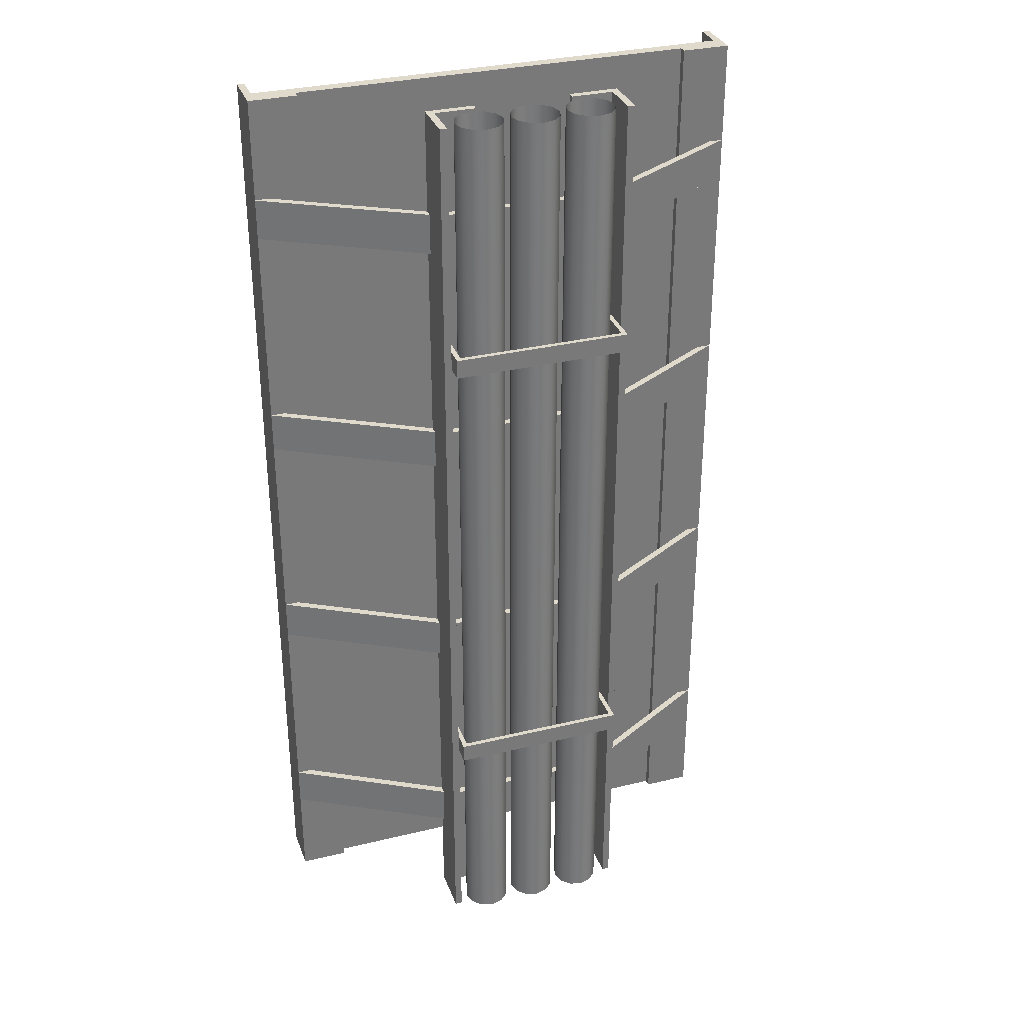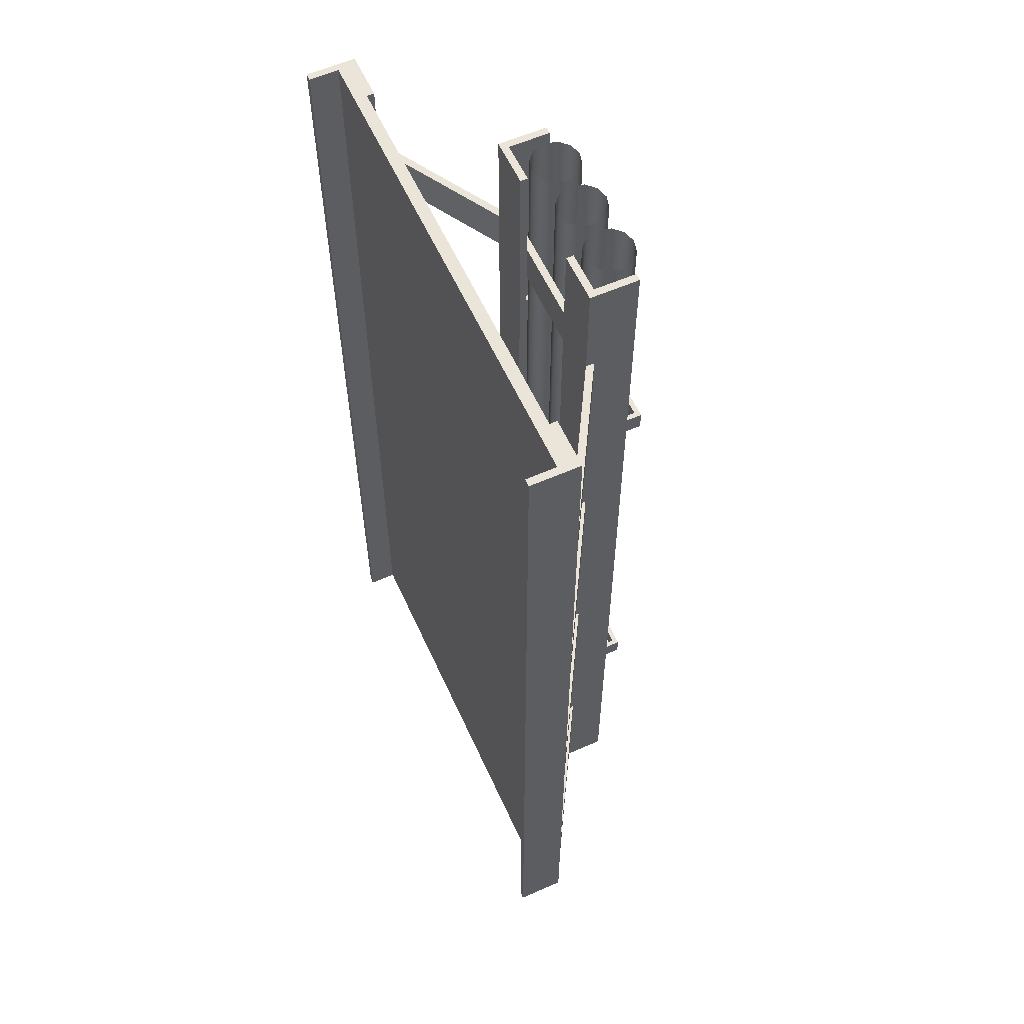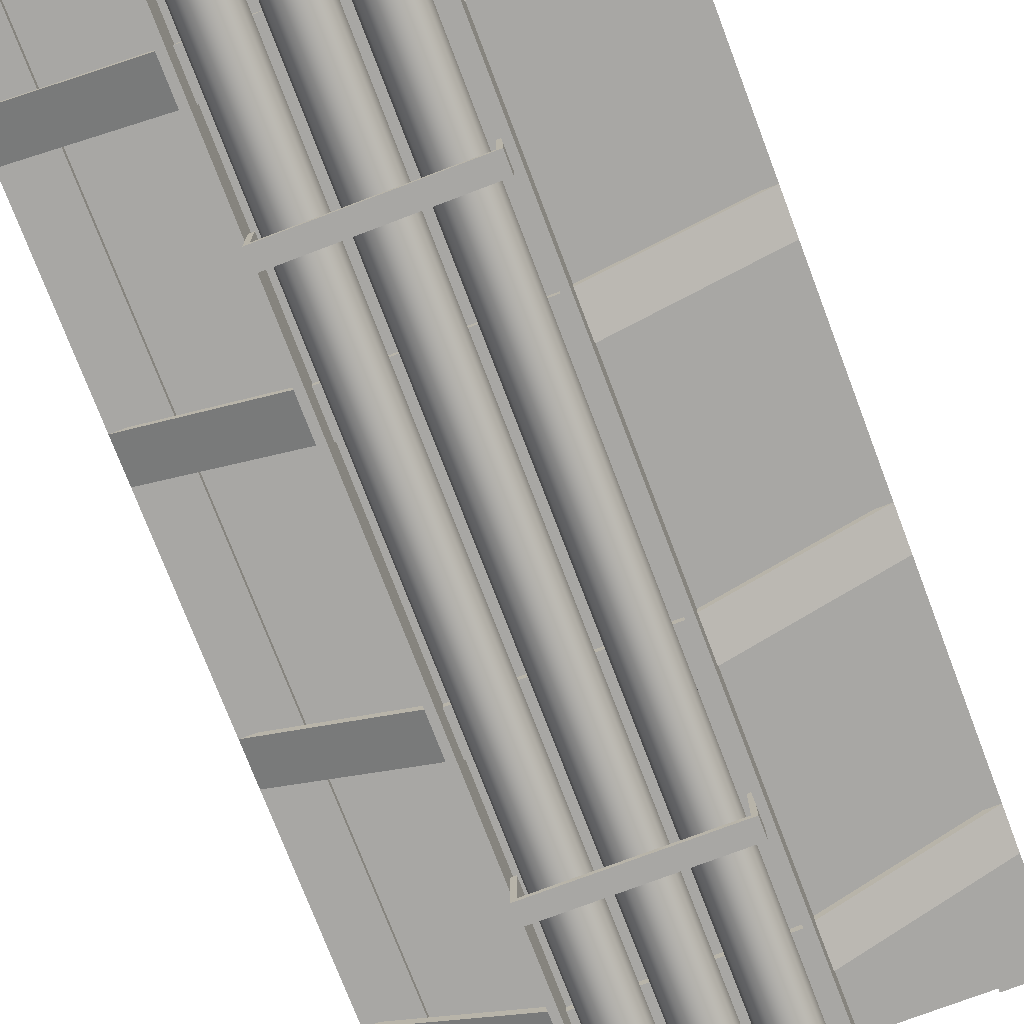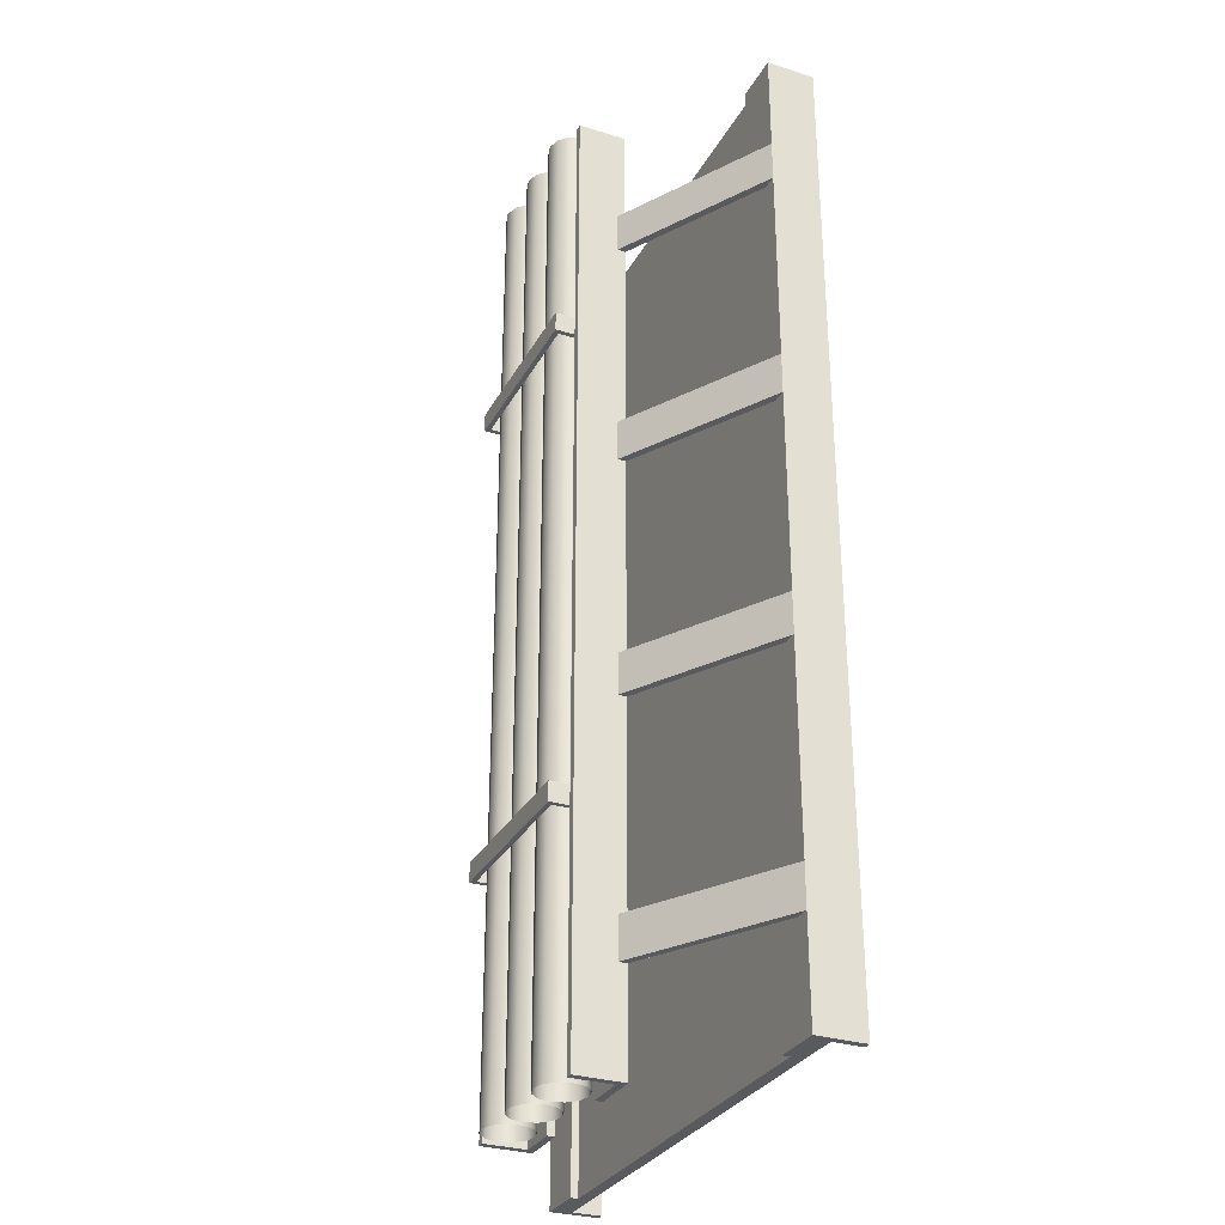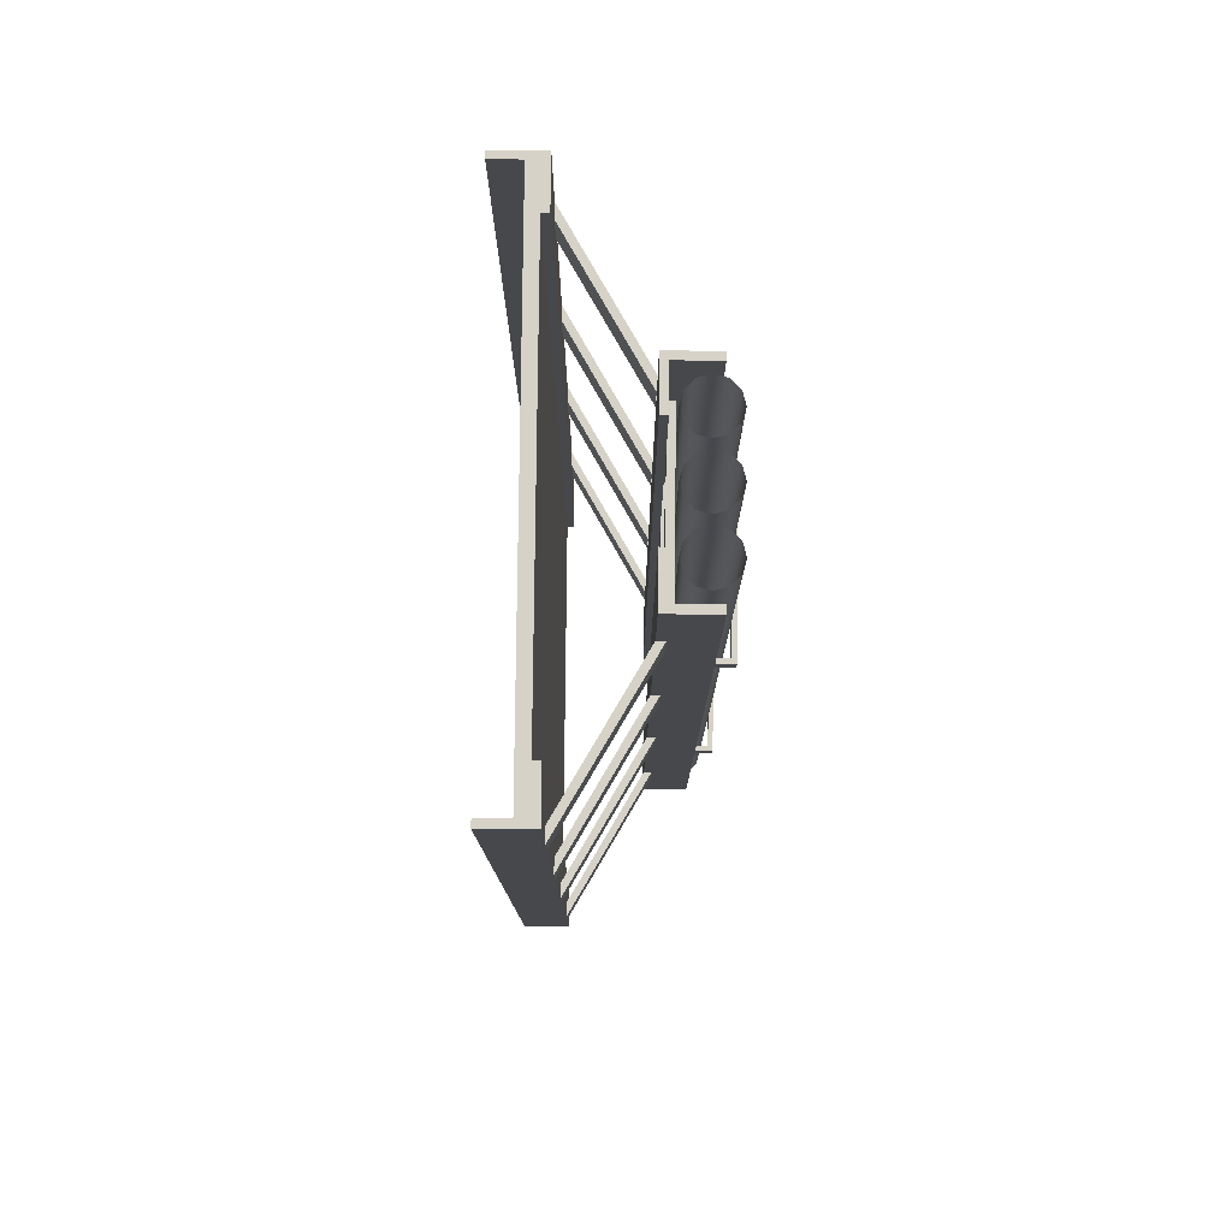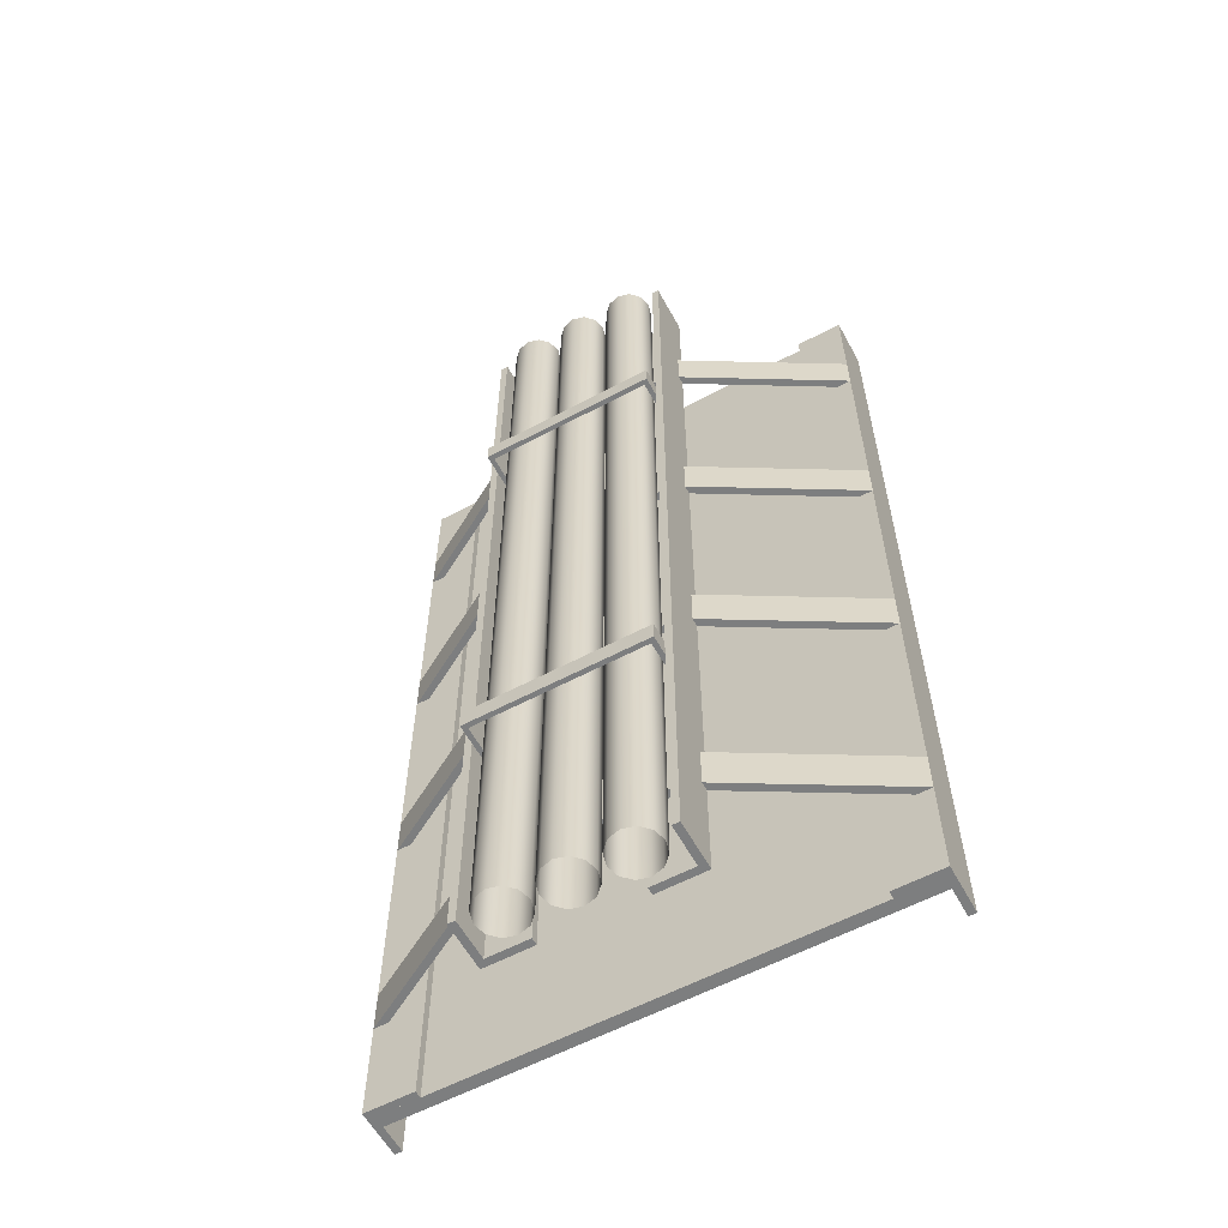
<metadata>
{"format":"obj","ext":"obj","renderer":"f3d","projection":"perspective","resolution":1024,"background":"white","views":[{"elev":32.4,"azim":-18.6,"up":"+Z"},{"elev":58.9,"azim":-114.4,"up":"+Z"},{"elev":-74.6,"azim":20.8,"up":"+Y"},{"elev":-30.6,"azim":65.8,"up":"+Z"},{"elev":78.5,"azim":-89.5,"up":"+Z"},{"elev":-59.3,"azim":28.6,"up":"+Z"}]}
</metadata>
<code>
o platform_bx_2
v -0.37 -0.44 2
v -0.37 -0.61 2
v -0.37 -0.44 -2
v -0.37 -0.61 -2
v -0.4 -0.61 2
v -0.4 -0.61 -2
v -0.4 -0.41 2
v -0.4 -0.41 -2
v -0.2 -0.44 2
v -0.2 -0.44 -2
v -0.2 -0.41 2
v -0.2 -0.41 -2
v 0.37 -0.44 2
v 0.37 -0.61 2
v 0.37 -0.44 -2
v 0.37 -0.61 -2
v 0.4 -0.61 2
v 0.4 -0.61 -2
v 0.4 -0.41 2
v 0.4 -0.41 -2
v 0.2 -0.44 2
v 0.2 -0.44 -2
v 0.2 -0.41 2
v 0.2 -0.41 -2
v 1 -0.05 -2
v -1 -0.05 -2
v 1 1e-06 -2
v -1 1e-06 -2
v 1 -0.05 2
v -1 -0.05 2
v 1 1e-06 2
v -1 1e-06 2
v 1 -0.05 2
v 1 0.12 2
v 1 -0.05 -2
v 1 0.12 -2
v 1.03 0.12 2
v 1.03 0.12 -2
v 1.03 -0.08 2
v 1.03 -0.08 -2
v 0.83 -0.05 2
v 0.83 -0.05 -2
v 0.83 -0.08 2
v 0.83 -0.08 -2
v -1 -0.05 2
v -1 0.12 2
v -1 -0.05 -2
v -1 0.12 -2
v -1.03 0.12 2
v -1.03 0.12 -2
v -1.03 -0.08 2
v -1.03 -0.08 -2
v -0.83 -0.05 2
v -0.83 -0.05 -2
v -0.83 -0.08 2
v -0.83 -0.08 -2
v 0.97 -0.08 -0.42
v 1.03 -0.08 -0.42
v 0.4 -0.4091 -0.42
v 0.4 -0.4437 -0.42
v 0.97 -0.08 -0.59
v 1.03 -0.08 -0.59
v 0.4 -0.4091 -0.59
v 0.4 -0.4437 -0.59
v 0.97 -0.08 -1.42
v 1.03 -0.08 -1.42
v 0.4 -0.4091 -1.42
v 0.4 -0.4437 -1.42
v 0.97 -0.08 -1.59
v 1.03 -0.08 -1.59
v 0.4 -0.4091 -1.59
v 0.4 -0.4437 -1.59
v 0.97 -0.08 0.58
v 1.03 -0.08 0.58
v 0.4 -0.4091 0.58
v 0.4 -0.4437 0.58
v 0.97 -0.08 0.41
v 1.03 -0.08 0.41
v 0.4 -0.4091 0.41
v 0.4 -0.4437 0.41
v 0.97 -0.08 1.58
v 1.03 -0.08 1.58
v 0.4 -0.4091 1.58
v 0.4 -0.4437 1.58
v 0.97 -0.08 1.41
v 1.03 -0.08 1.41
v 0.4 -0.4091 1.41
v 0.4 -0.4437 1.41
v -0.97 -0.08 0.41
v -1.03 -0.08 0.41
v -0.4 -0.4091 0.41
v -0.4 -0.4437 0.41
v -0.97 -0.08 0.58
v -1.03 -0.08 0.58
v -0.4 -0.4091 0.58
v -0.4 -0.4437 0.58
v -0.97 -0.08 1.41
v -1.03 -0.08 1.41
v -0.4 -0.4091 1.41
v -0.4 -0.4437 1.41
v -0.97 -0.08 1.58
v -1.03 -0.08 1.58
v -0.4 -0.4091 1.58
v -0.4 -0.4437 1.58
v -0.97 -0.08 -0.59
v -1.03 -0.08 -0.59
v -0.4 -0.4091 -0.59
v -0.4 -0.4437 -0.59
v -0.97 -0.08 -0.42
v -1.03 -0.08 -0.42
v -0.4 -0.4091 -0.42
v -0.4 -0.4437 -0.42
v -0.97 -0.08 -1.59
v -1.03 -0.08 -1.59
v -0.4 -0.4091 -1.59
v -0.4 -0.4437 -1.59
v -0.97 -0.08 -1.42
v -1.03 -0.08 -1.42
v -0.4 -0.4091 -1.42
v -0.4 -0.4437 -1.42
v 0.37 -0.44 1.58
v 0.37 -0.44 1.41
v 0.37 -0.47 1.58
v 0.37 -0.47 1.41
v -0.37 -0.44 1.41
v -0.37 -0.44 1.58
v -0.37 -0.47 1.58
v -0.37 -0.47 1.41
v 0.37 -0.44 0.58
v 0.37 -0.44 0.41
v 0.37 -0.47 0.58
v 0.37 -0.47 0.41
v -0.37 -0.44 0.41
v -0.37 -0.44 0.58
v -0.37 -0.47 0.58
v -0.37 -0.47 0.41
v 0.37 -0.44 -0.42
v 0.37 -0.44 -0.59
v 0.37 -0.47 -0.42
v 0.37 -0.47 -0.59
v -0.37 -0.44 -0.59
v -0.37 -0.44 -0.42
v -0.37 -0.47 -0.42
v -0.37 -0.47 -0.59
v 0.37 -0.44 -1.42
v 0.37 -0.44 -1.59
v 0.37 -0.47 -1.42
v 0.37 -0.47 -1.59
v -0.37 -0.44 -1.59
v -0.37 -0.44 -1.42
v -0.37 -0.47 -1.42
v -0.37 -0.47 -1.59
v 0.35 -0.67 0.96
v -0.35 -0.67 0.96
v 0.35 -0.67 1.04
v -0.35 -0.67 1.04
v 0.37 -0.69 0.96
v 0.37 -0.69 1.04
v -0.37 -0.69 0.96
v -0.37 -0.69 1.04
v -0.35 -0.5 0.96
v -0.35 -0.5 1.04
v -0.37 -0.5 0.96
v -0.37 -0.5 1.04
v 0.35 -0.5 0.96
v 0.35 -0.5 1.04
v 0.37 -0.5 0.96
v 0.37 -0.5 1.04
v 0.35 -0.67 -1.04
v -0.35 -0.67 -1.04
v 0.35 -0.67 -0.96
v -0.35 -0.67 -0.96
v 0.37 -0.69 -1.04
v 0.37 -0.69 -0.96
v -0.37 -0.69 -1.04
v -0.37 -0.69 -0.96
v -0.35 -0.5 -1.04
v -0.35 -0.5 -0.96
v -0.37 -0.5 -1.04
v -0.37 -0.5 -0.96
v 0.35 -0.5 -1.04
v 0.35 -0.5 -0.96
v 0.37 -0.5 -1.04
v 0.37 -0.5 -0.96
v -0.05 -0.6566 2
v -0.0866 -0.62 2
v -0.1 -0.57 2
v -0.0866 -0.52 2
v -0.05 -0.4834 2
v 0.05 -0.6566 2
v 0 -0.67 2
v 0.0866 -0.62 2
v 0.1 -0.57 2
v 0 -0.47 2
v 0.05 -0.4834 2
v 0.0866 -0.52 2
v -0.1 -0.57 -2
v -0.0866 -0.62 -2
v -0.05 -0.6566 -2
v -0.05 -0.4834 -2
v -0.0866 -0.52 -2
v 0 -0.67 -2
v 0.1 -0.57 -2
v 0.05 -0.6566 -2
v 0.0866 -0.62 -2
v 0 -0.47 -2
v 0.0866 -0.52 -2
v 0.05 -0.4834 -2
v 0.18 -0.6566 2
v 0.1434 -0.62 2
v 0.13 -0.57 2
v 0.1434 -0.52 2
v 0.18 -0.4834 2
v 0.28 -0.6566 2
v 0.23 -0.67 2
v 0.3166 -0.62 2
v 0.33 -0.57 2
v 0.23 -0.47 2
v 0.28 -0.4834 2
v 0.3166 -0.52 2
v 0.13 -0.57 -2
v 0.1434 -0.62 -2
v 0.18 -0.6566 -2
v 0.18 -0.4834 -2
v 0.1434 -0.52 -2
v 0.23 -0.67 -2
v 0.33 -0.57 -2
v 0.28 -0.6566 -2
v 0.3166 -0.62 -2
v 0.23 -0.47 -2
v 0.3166 -0.52 -2
v 0.28 -0.4834 -2
v -0.28 -0.6566 2
v -0.3166 -0.62 2
v -0.33 -0.57 2
v -0.3166 -0.52 2
v -0.28 -0.4834 2
v -0.18 -0.6566 2
v -0.23 -0.67 2
v -0.1434 -0.62 2
v -0.13 -0.57 2
v -0.23 -0.47 2
v -0.18 -0.4834 2
v -0.1434 -0.52 2
v -0.33 -0.57 -2
v -0.3166 -0.62 -2
v -0.28 -0.6566 -2
v -0.28 -0.4834 -2
v -0.3166 -0.52 -2
v -0.23 -0.67 -2
v -0.13 -0.57 -2
v -0.18 -0.6566 -2
v -0.1434 -0.62 -2
v -0.23 -0.47 -2
v -0.1434 -0.52 -2
v -0.18 -0.4834 -2
f 25 26 28 27
f 27 28 32 31
f 31 32 30 29
f 29 30 26 25
f 122 124 128 125
f 130 132 136 133
f 138 140 144 141
f 146 148 152 149
f 1 2 4 3
f 5 7 8 6
f 1 7 5 2
f 7 11 12 8
f 6 4 2 5
f 1 9 11 7
f 8 12 10 3
f 9 10 12 11
f 1 3 10 9
f 6 8 3 4
f 13 15 16 14
f 17 18 20 19
f 13 14 17 19
f 19 20 24 23
f 18 17 14 16
f 13 19 23 21
f 20 15 22 24
f 21 23 24 22
f 13 21 22 15
f 18 16 15 20
f 33 34 36 35
f 37 39 40 38
f 33 39 37 34
f 39 43 44 40
f 38 36 34 37
f 33 41 43 39
f 40 44 42 35
f 41 42 44 43
f 38 40 35 36
f 45 47 48 46
f 49 50 52 51
f 45 46 49 51
f 51 52 56 55
f 50 49 46 48
f 45 51 55 53
f 52 47 54 56
f 53 55 56 54
f 50 48 47 52
f 59 57 61 63
f 64 62 58 60
f 60 58 57 59
f 64 63 61 62
f 67 65 69 71
f 72 70 66 68
f 68 66 65 67
f 72 71 69 70
f 75 73 77 79
f 80 78 74 76
f 76 74 73 75
f 80 79 77 78
f 83 81 85 87
f 88 86 82 84
f 84 82 81 83
f 88 87 85 86
f 91 89 93 95
f 96 94 90 92
f 92 90 89 91
f 96 95 93 94
f 99 97 101 103
f 104 102 98 100
f 100 98 97 99
f 104 103 101 102
f 107 105 109 111
f 112 110 106 108
f 108 106 105 107
f 112 111 109 110
f 115 113 117 119
f 120 118 114 116
f 116 114 113 115
f 120 119 117 118
f 126 121 122 125
f 128 124 123 127
f 123 121 126 127
f 134 129 130 133
f 136 132 131 135
f 131 129 134 135
f 142 137 138 141
f 144 140 139 143
f 139 137 142 143
f 150 145 146 149
f 152 148 147 151
f 147 145 150 151
f 153 154 156 155
f 157 167 168 158
f 156 154 161 162
f 167 157 153 165
f 159 163 161 154
f 159 157 158 160
f 157 159 154 153
f 160 164 163 159
f 162 161 163 164
f 164 160 156 162
f 160 158 155 156
f 158 168 166 155
f 165 166 168 167
f 153 155 166 165
f 169 170 172 171
f 173 183 184 174
f 172 170 177 178
f 183 173 169 181
f 175 179 177 170
f 175 173 174 176
f 173 175 170 169
f 176 180 179 175
f 178 177 179 180
f 180 176 172 178
f 176 174 171 172
f 174 184 182 171
f 181 182 184 183
f 169 171 182 181
f 193 203 207 196
f 190 204 205 192
f 192 205 203 193
f 189 200 201 188
f 191 202 204 190
f 194 206 200 189
f 187 197 198 186
f 196 207 208 195
f 186 198 199 185
f 185 199 202 191
f 188 201 197 187
f 195 208 206 194
f 217 227 231 220
f 214 228 229 216
f 216 229 227 217
f 213 224 225 212
f 215 226 228 214
f 218 230 224 213
f 211 221 222 210
f 220 231 232 219
f 210 222 223 209
f 209 223 226 215
f 212 225 221 211
f 219 232 230 218
f 241 251 255 244
f 238 252 253 240
f 240 253 251 241
f 237 248 249 236
f 239 250 252 238
f 242 254 248 237
f 235 245 246 234
f 244 255 256 243
f 234 246 247 233
f 233 247 250 239
f 236 249 245 235
f 243 256 254 242

</code>
